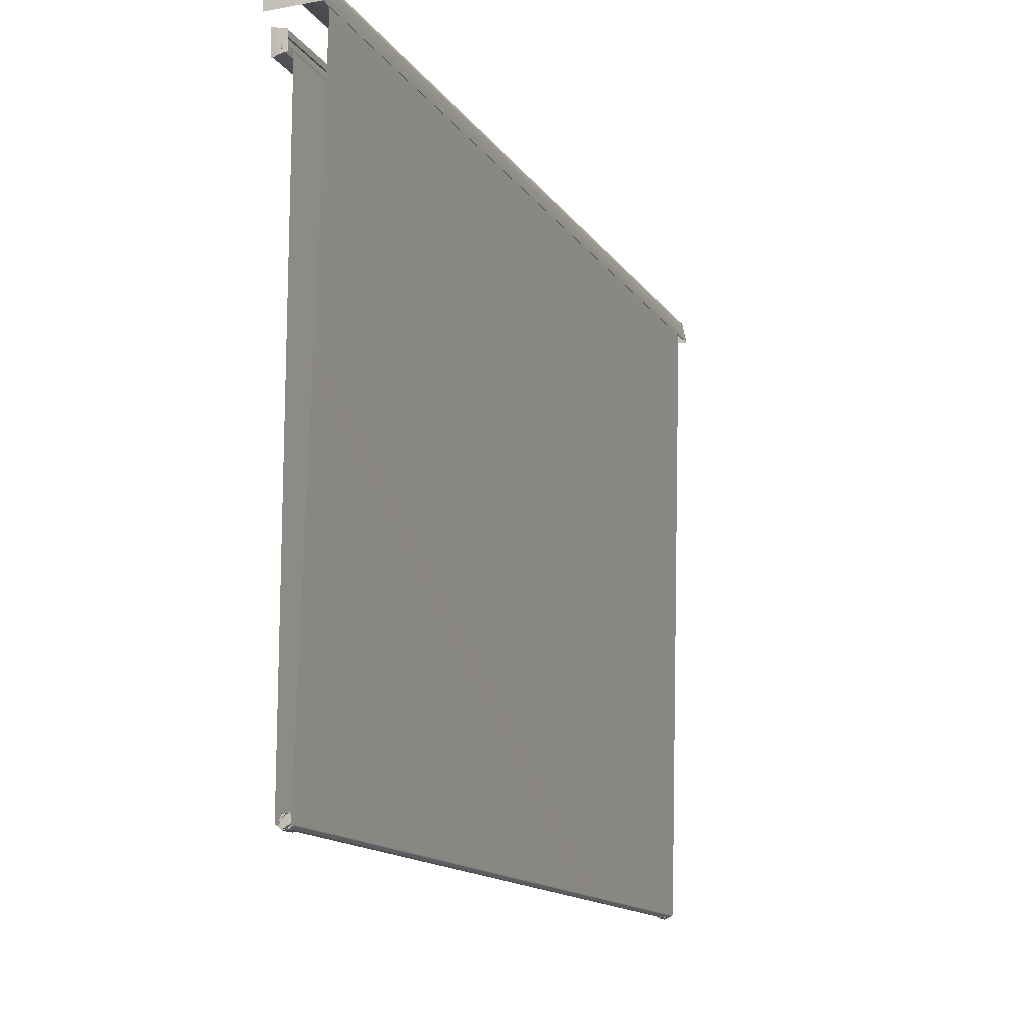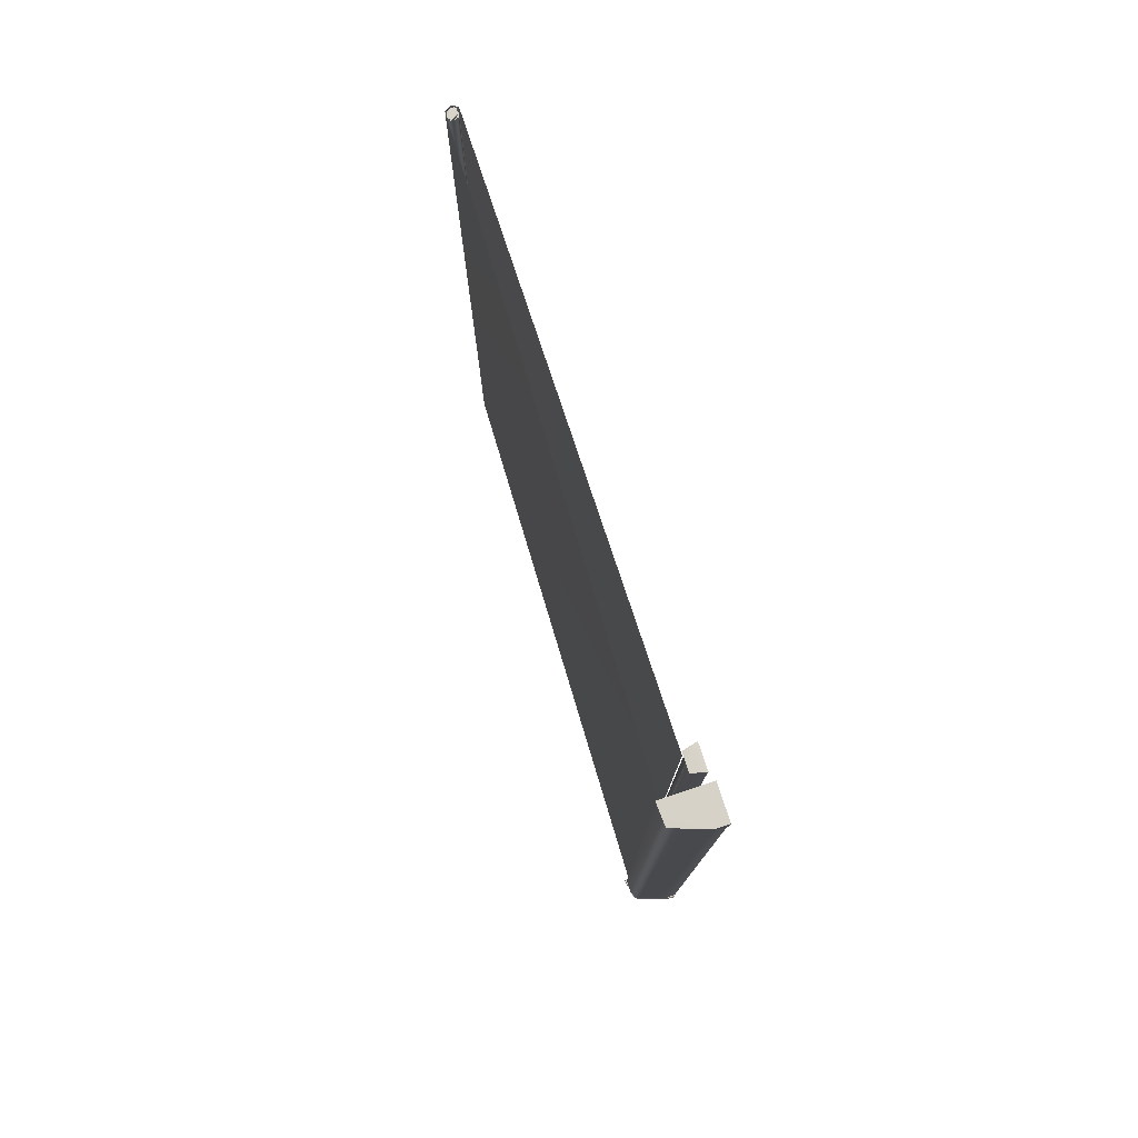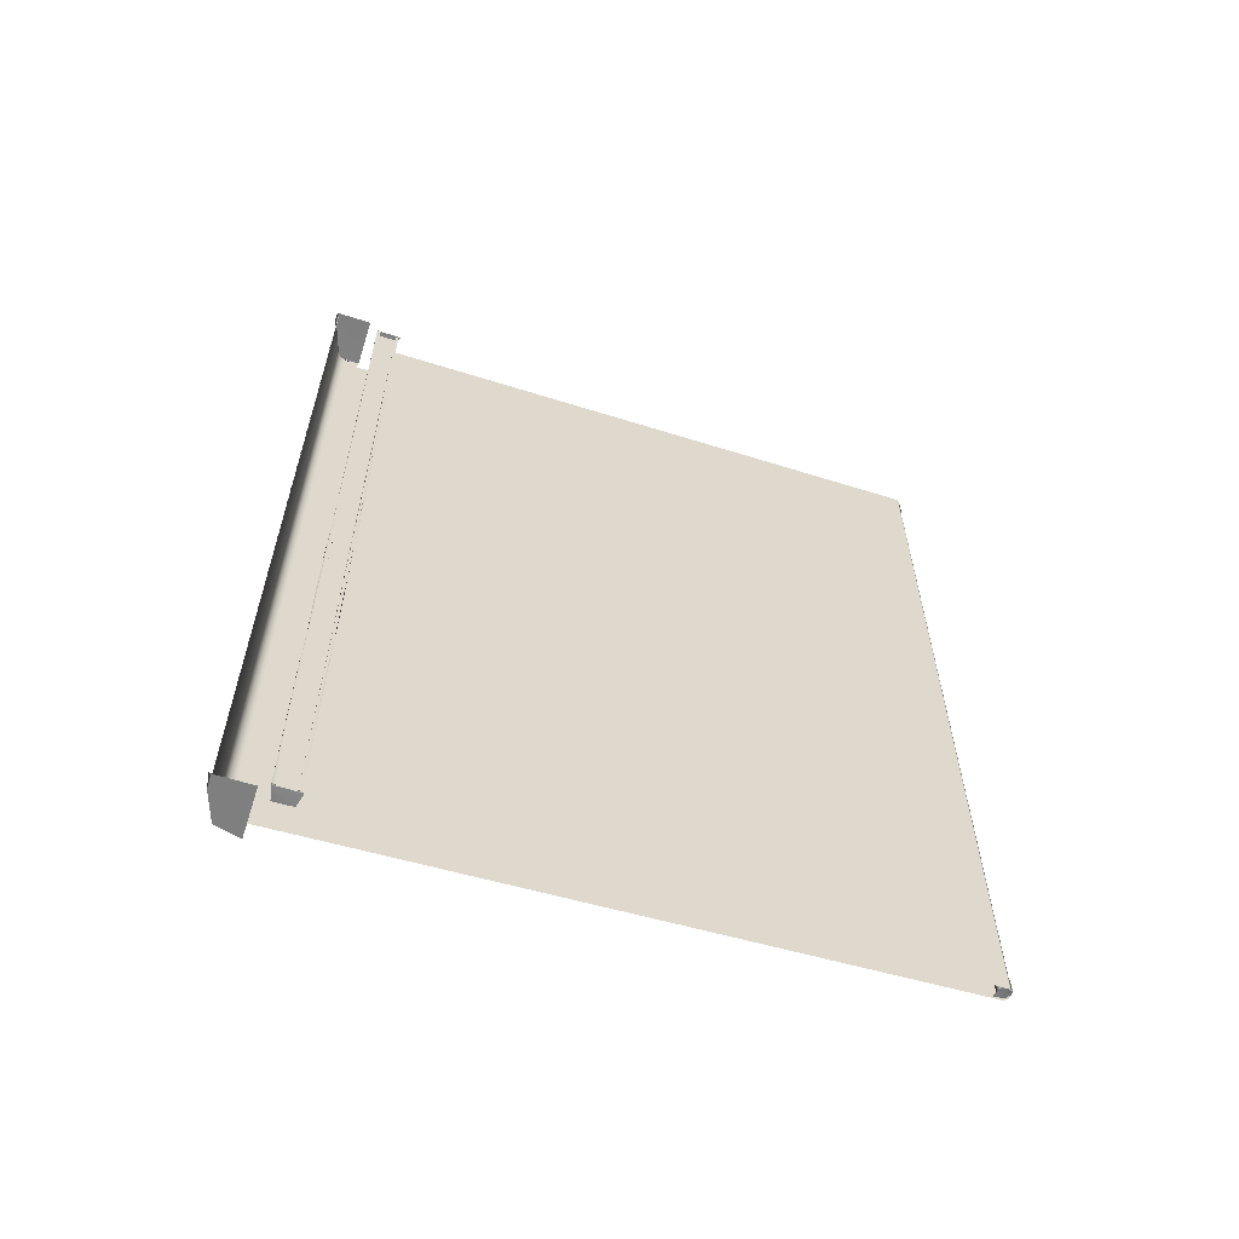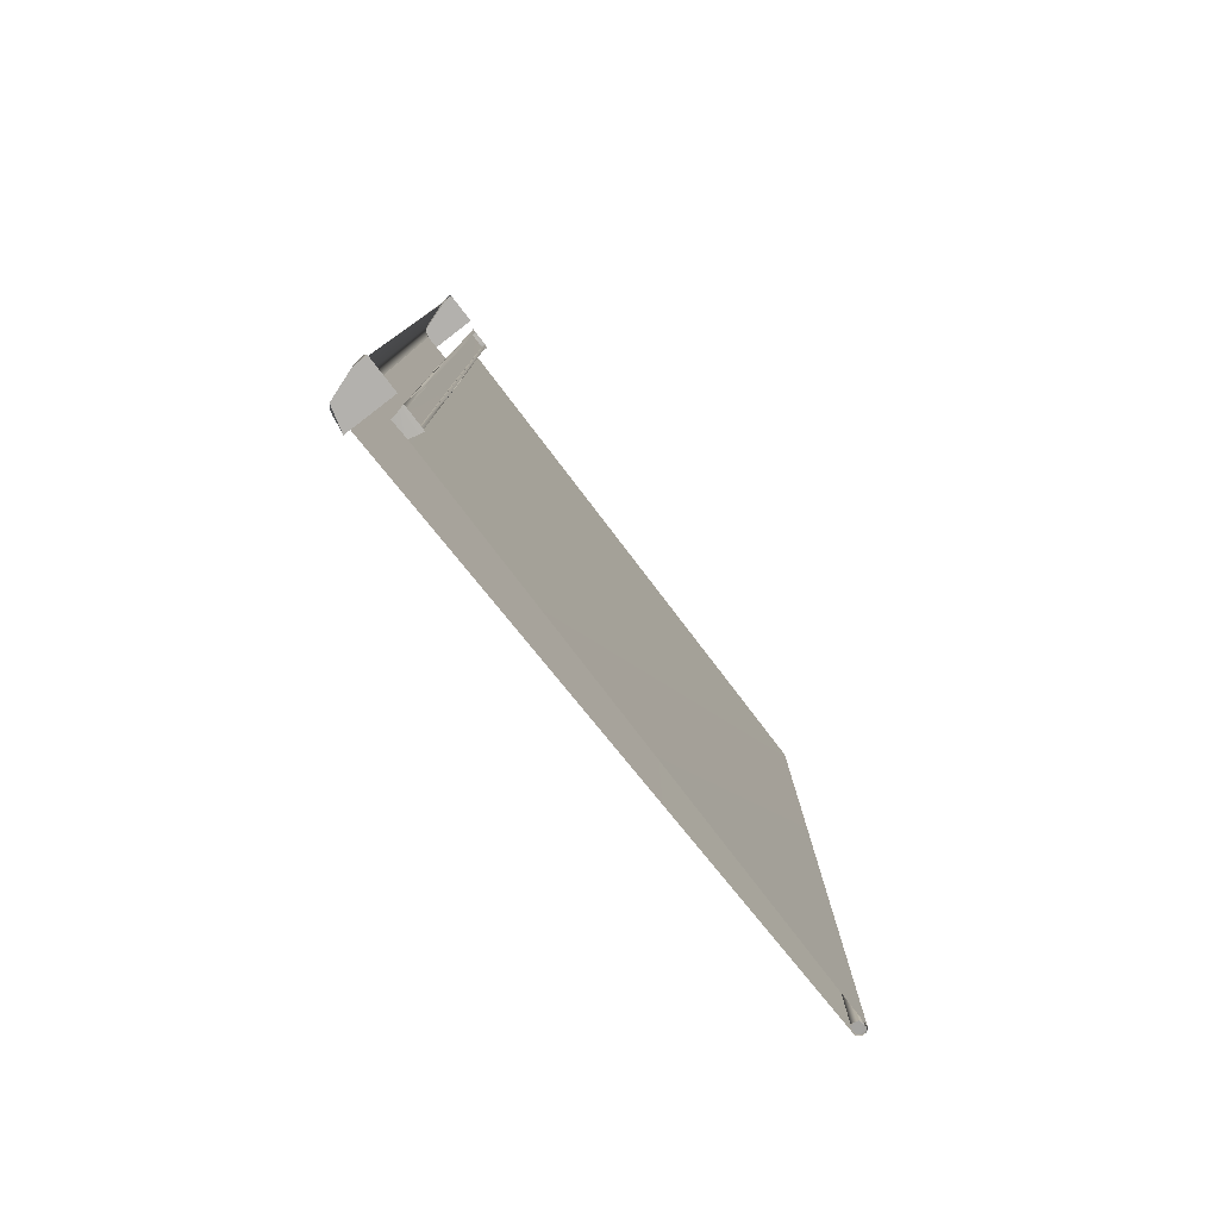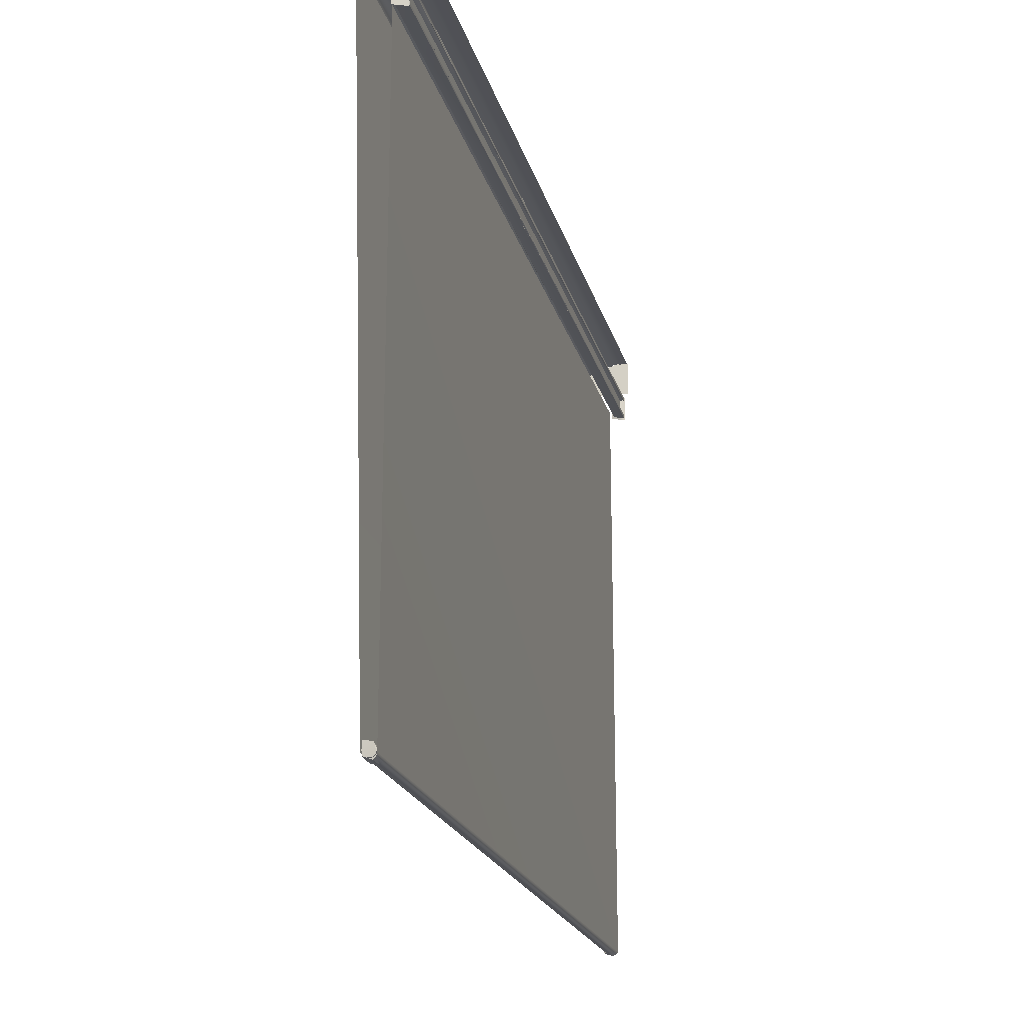
<metadata>
{"format":"obj","ext":"obj","renderer":"f3d","projection":"perspective","resolution":1024,"background":"white","views":[{"elev":-14.2,"azim":22.0,"up":"+Y"},{"elev":77.5,"azim":161.7,"up":"+Z"},{"elev":-59.8,"azim":-107.9,"up":"+Z"},{"elev":-79.2,"azim":-142.6,"up":"+Z"},{"elev":-19.8,"azim":-166.5,"up":"+Y"}]}
</metadata>
<code>
g
v -0.053 0.659 -0.592
v -0.053 0.659 -0.415
v -0.054 0.659 -0.481
v -0.043 0.66 -0.431
v -0.023 0.658 -0.431
v -0.022 0.646 -0.448
v -0.021 0.646 -0.415
v -0.054 0.659 -1.016
v -0.024 0.66 -1.017
v -0.021 0.654 -1.016
v 0.002 -0.751 -0.962
v 0.003 -0.75 -1
v -0.009 -0.753 -0.962
v -0.009 -0.751 -1.001
v -0.001 -0.77 -1.002
v 0.009 -0.766 -1.002
v 0 -0.767 -1
v -0.008 -0.771 -1.001
v -0.016 -0.766 -1.003
v -0.009 -0.773 -1.001
v -0.002 -0.77 -0.966
v 0.004 -0.771 -0.964
v 0.01 -0.767 -0.965
v -0.009 -0.772 -0.965
v -0.016 -0.768 -0.965
v 0.002 -0.751 0.951
v 0.003 -0.75 0.989
v -0.009 -0.753 0.951
v -0.009 -0.751 0.991
v -0.001 -0.77 0.992
v 0.009 -0.766 0.991
v 0.003 -0.771 0.99
v -0.005 -0.767 0.989
v -0.016 -0.766 0.993
v -0.009 -0.773 0.991
v -0.002 -0.77 0.955
v 0.004 -0.771 0.953
v 0.01 -0.767 0.954
v -0.009 -0.772 0.954
v -0.016 -0.768 0.954
v -0.005 -0.763 0.987
v -0.003 -0.75 0.989
v -0.037 0.633 -1.009
v -0.037 0.644 1.01
v -0.037 0.653 -1.009
v -0.028 0.651 -1.016
v -0.029 0.651 1.016
v -0.021 0.659 1.018
v -0.021 0.658 1.017
v -0.021 0.645 1.019
v -0.021 0.658 -0.11
v -0.021 0.659 -0.186
v -0.021 0.653 -0.415
v -0.021 0.655 -0.481
v -0.021 0.659 -0.711
v -0.02 0.653 -0.921
v -0.021 0.645 -1.017
v -0.021 0.646 -0.693
v -0.021 0.646 -0.481
v -0.021 0.646 0.418
v -0.053 0.669 -0.134
v -0.053 0.67 -0.298
v -0.054 0.668 -0.087
v -0.053 0.668 -0.04
v -0.051 0.668 -0.134
v -0.053 0.668 1.018
v -0.054 0.668 -0.298
v -0.049 0.667 0.421
v -0.021 0.659 1.017
v -0.022 0.66 -0.415
v -0.038 0.664 -0.464
v -0.042 0.665 -0.448
v -0.041 0.665 -0.546
v -0.049 0.667 -0.481
v -0.053 0.667 -0.489
v -0.053 0.669 -0.546
v -0.054 0.668 -0.781
v -0.054 0.668 -1.015
v -0.032 0.625 -1.015
v -0.036 0.625 1.019
v -0.029 0.624 1.015
v 0.06 0.69 1.031
v 0.06 0.69 1.043
v -0.06 0.69 1.043
v -0.055 0.778 1.031
v -0.06 0.774 1.043
v 0.057 0.693 -1.032
v 0.057 0.693 1.036
v 0.056 0.693 -1.032
v 0.056 0.693 1.036
v -0.059 0.772 -1.032
v -0.059 0.771 1.036
v -0.059 0.772 1.036
v 0.061 0.69 -1.043
v 0.06 0.69 -1.031
v -0.06 0.69 -1.043
v -0.06 0.774 -1.043
v -0.054 0.779 -1.031
v -0.004 -0.75 -0.962
v -0.003 -0.748 -1.002
v 0.004 -0.753 -0.963
v -0.004 -0.75 0.951
v -0.003 -0.748 0.99
v 0.003 -0.752 0.951
v -0.053 0.619 -0.134
v -0.053 0.619 -0.227
v -0.054 0.619 -0.134
v -0.054 0.618 0.37
v -0.053 0.619 -0.492
v -0.053 0.619 1.018
v -0.052 0.619 0.177
v -0.052 0.619 -0.631
v -0.053 0.619 -0.828
v -0.053 0.618 -0.886
v -0.054 0.619 -0.828
v -0.054 0.619 -1.017
v -0.052 0.619 -1.017
v -0.054 0.612 -1.016
v -0.026 0.618 -1.016
v -0.053 0.612 -0.53
v -0.051 0.611 -0.418
v -0.053 0.612 -0.324
v -0.039 0.614 -0.481
v -0.054 0.611 -0.11
v -0.053 0.611 -0.04
v -0.051 0.611 -0.04
v -0.053 0.612 1.017
v -0.027 0.617 1.018
v -0.039 0.614 -0.415
v -0.028 0.617 -0.48
v -0.025 0.619 0.146
v -0.027 0.772 -1.032
v 0.04 0.749 -1.032
v 0.051 0.74 -1.032
v 0.057 0.727 -1.032
v -0.026 0.774 1.043
v 0.051 0.743 1.031
v 0.057 0.744 1.042
v 0.057 0.726 1.036
v 0.052 0.739 1.036
v 0.041 0.749 1.036
v -0.027 0.772 1.036
v -0.026 0.774 -1.043
v 0.045 0.749 -1.043
v 0.054 0.739 -1.031
v -0.011 -0.769 -1.007
v -0.011 -0.769 1
v -0.018 -0.762 -1.007
v -0.019 -0.762 1
v -0.019 0.622 -1.007
v -0.019 0.622 1
v 0.052 0.725 -1.007
v 0.052 0.725 1
v 0.011 -0.762 -1.007
v 0.011 -0.762 1
v -0.001 -0.77 -1.007
v -0.002 -0.77 1
v -0.001 -0.765 -1.001
v -0.003 -0.749 -1.001
v -0.004 -0.765 -0.962
v 0.004 -0.763 0.951
v -0.037 0.664 -1.021
v -0.019 0.661 -1.021
v -0.021 0.615 -1.022
v -0.054 0.607 -1.021
v -0.054 0.669 -1.02
v -0.054 0.669 1.021
v -0.054 0.607 1.02
v -0.039 0.611 1.023
v -0.019 0.616 1.022
v -0.019 0.661 1.022
v -0.037 0.664 1.021
v -0.054 0.659 0.477
v -0.054 0.659 1.018
v -0.054 0.659 0.436
v -0.054 0.66 -0.251
v -0.055 0.659 -0.392
v -0.054 0.659 -0.415
v -0.054 0.66 -0.514
v -0.054 0.662 -0.514
v -0.054 0.661 -0.847
v -0.054 0.664 -0.546
v -0.054 0.659 -0.726
v -0.054 0.664 -0.202
v -0.054 0.667 0.43
v -0.054 0.612 -0.415
v -0.054 0.615 0.45
v -0.054 0.614 -0.481
v -0.054 0.616 -0.53
v -0.054 0.618 -0.664
v -0.054 0.615 -0.716
v -0.05 0.616 -0.134
v -0.05 0.616 -0.04
v -0.044 0.619 -0.134
v -0.044 0.618 -0.227
v -0.043 0.618 -0.463
v -0.044 0.618 -0.321
v -0.05 0.616 -0.227
v -0.05 0.616 -0.566
v -0.05 0.616 1.018
v -0.043 0.618 -1.017
v -0.051 0.662 -0.448
v -0.05 0.662 -0.415
v -0.044 0.661 -0.546
v -0.044 0.66 -0.145
v -0.043 0.66 -1.017
v -0.05 0.662 -0.734
v -0.05 0.662 -0.129
v -0.043 0.66 1.018
v -0.05 0.662 1.018
v -0.003 -0.744 -1.001
v -0.003 -0.742 0.181
v 0.007 -0.746 -1.001
v 0.011 -0.755 -1.001
v 0.007 -0.765 -1.001
v -0.003 -0.769 -1.001
v 0.007 -0.748 0.989
v -0.003 -0.743 0.99
v 0.011 -0.755 0.99
v 0.007 -0.765 0.99
v -0.003 -0.769 0.99
v -0.012 -0.765 0.99
v -0.012 -0.765 -1
v -0.016 -0.755 0.99
v -0.016 -0.755 -1.001
v -0.012 -0.746 0.99
v -0.012 -0.746 -1.001
v -0.003 -0.745 -0.426
v 0.006 -0.75 -1.002
v 0.007 -0.758 0.99
v 0.007 -0.755 -0.35
v -0.006 -0.765 0.99
v 0.001 -0.765 -1.001
v 0.004 -0.762 -0.35
v -0.003 -0.765 -0.35
v -0.013 -0.751 -1.001
v -0.01 -0.762 -0.35
v -0.01 -0.748 -0.35
v -0.013 -0.755 -0.35
v -0.013 -0.752 0.99
v -0.039 0.623 -1.018
v -0.043 0.618 1.019
v -0.027 0.654 1.018
v -0.039 0.659 1.018
v -0.03 0.622 1.024
v -0.026 0.646 1.019
v -0.052 0.659 -0.448
v -0.052 0.659 0.447
v -0.039 0.659 -1.017
v -0.039 0.62 -1.017
v -0.026 0.645 -1.017
v -0.025 0.646 -0.56
v 0.008 -0.74 -1.002
v 0.008 -0.74 -1.007
v -0.012 -0.743 -1.005
v 0.006 -0.742 0.994
v -0.024 0.633 1.019
v -0.024 0.634 -1.016
v -0.024 0.634 0.312
v -0.052 0.659 -0.415
v -0.039 0.659 -0.263
v -0.038 0.659 -0.415
v -0.026 0.656 -0.415
v -0.026 0.655 0.154
v -0.032 0.657 -0.04
v -0.026 0.655 -0.544
v -0.039 0.659 -0.687
v -0.025 0.646 0.43
v -0.028 0.633 0.319
v -0.029 0.622 0.383
v -0.043 0.618 0.488
v -0.038 0.62 0.695
v -0.052 0.618 0.328
g
f 1 2 3
f 21 15 22
f 22 15 23
f 21 23 17
f 16 17 23
f 21 17 24
f 24 18 25
f 25 19 24
f 24 20 21
f 22 23 21
f 30 36 37
f 30 37 38
f 38 36 32
f 32 31 38
f 33 36 39
f 33 39 40
f 34 40 39
f 35 39 36
f 38 37 36
f 50 51 49
f 52 51 53
f 53 54 52
f 5 52 54
f 5 54 55
f 55 54 10
f 56 10 54
f 55 10 9
f 57 10 56
f 56 58 57
f 59 58 56
f 56 54 59
f 7 59 53
f 54 53 59
f 53 51 7
f 50 7 51
f 7 50 60
f 61 62 63
f 64 61 63
f 61 64 65
f 63 66 64
f 67 63 62
f 68 64 66
f 65 64 68
f 69 52 48
f 70 48 52
f 52 5 70
f 48 70 66
f 5 66 70
f 66 5 68
f 9 68 5
f 71 68 9
f 72 68 71
f 62 61 65
f 65 74 62
f 74 65 68
f 75 62 74
f 62 75 67
f 75 74 76
f 75 76 77
f 78 77 76
f 73 76 74
f 9 76 73
f 76 9 78
f 74 72 73
f 74 68 72
f 72 71 73
f 55 9 5
f 9 73 71
f 42 27 41
f 87 88 89
f 88 90 89
f 92 93 91
f 16 23 15
f 18 24 17
f 19 25 18
f 15 21 20
f 38 31 30
f 36 33 32
f 40 34 33
f 36 30 35
f 11 12 99
f 100 99 12
f 14 99 100
f 20 24 19
f 27 26 102
f 102 103 27
f 102 29 103
f 39 35 34
f 105 106 107
f 107 109 108
f 110 107 108
f 107 110 105
f 109 107 106
f 105 110 111
f 111 112 105
f 106 105 112
f 109 106 112
f 114 113 112
f 109 112 115
f 115 108 109
f 113 115 112
f 116 108 115
f 115 113 116
f 114 116 113
f 117 116 114
f 118 119 120
f 121 120 119
f 123 121 119
f 122 125 124
f 125 122 126
f 125 127 124
f 120 126 122
f 126 127 125
f 121 127 126
f 127 121 128
f 126 120 121
f 129 128 121
f 123 129 121
f 131 130 119
f 119 130 123
f 128 130 131
f 130 128 129
f 130 129 123
f 135 133 134
f 89 135 87
f 86 136 85
f 85 136 137
f 136 138 137
f 137 138 82
f 138 83 82
f 91 93 132
f 93 142 132
f 132 142 133
f 142 141 133
f 133 141 134
f 141 140 134
f 134 140 135
f 140 139 135
f 135 139 87
f 139 88 87
f 93 92 142
f 139 90 88
f 97 98 143
f 143 98 144
f 98 145 144
f 144 145 94
f 145 95 94
f 146 147 148
f 147 149 148
f 148 149 150
f 149 151 150
f 152 153 154
f 153 155 154
f 154 155 156
f 155 157 156
f 156 157 146
f 157 147 146
f 159 14 12
f 12 101 16
f 16 101 17
f 160 17 101
f 17 160 14
f 13 14 160
f 104 27 31
f 31 161 104
f 161 31 33
f 33 28 161
f 28 33 29
f 99 159 11
f 12 11 159
f 158 101 12
f 160 101 158
f 13 160 158
f 14 13 158
f 159 99 14
f 42 102 26
f 26 27 42
f 27 104 161
f 161 41 27
f 28 41 161
f 28 29 41
f 41 29 42
f 102 42 29
f 175 174 173
f 173 176 175
f 176 177 175
f 178 175 177
f 177 179 178
f 179 177 180
f 179 180 181
f 180 182 181
f 181 183 179
f 183 178 179
f 8 183 181
f 181 78 8
f 77 78 75
f 78 182 75
f 182 78 181
f 180 184 182
f 184 75 182
f 185 75 184
f 67 75 185
f 63 67 185
f 66 63 185
f 184 66 185
f 66 173 174
f 173 66 184
f 176 173 184
f 177 176 184
f 184 180 177
f 52 69 51
f 49 51 69
f 69 48 49
f 50 49 48
f 120 122 186
f 122 124 187
f 187 186 122
f 124 127 187
f 110 187 127
f 186 187 188
f 120 186 188
f 188 187 108
f 108 189 188
f 189 108 190
f 108 187 110
f 190 108 116
f 116 191 190
f 191 116 118
f 120 191 118
f 191 120 188
f 189 191 188
f 190 191 189
f 136 83 138
f 86 83 136
f 84 83 86
f 94 143 144
f 94 97 143
f 94 96 97
f 192 193 194
f 194 195 192
f 195 194 196
f 197 195 196
f 195 197 198
f 197 196 199
f 199 198 197
f 192 198 199
f 198 192 195
f 193 192 199
f 199 200 193
f 199 196 201
f 118 199 201
f 203 202 4
f 4 202 204
f 204 206 4
f 207 78 206
f 204 207 206
f 207 204 202
f 208 202 203
f 4 205 203
f 208 203 205
f 205 209 208
f 210 208 209
f 100 12 16
f 20 19 15
f 211 212 213
f 217 213 212
f 213 217 214
f 212 218 217
f 219 214 217
f 214 219 215
f 220 215 219
f 215 220 216
f 221 216 220
f 216 221 223
f 222 223 221
f 223 222 225
f 224 225 222
f 218 212 226
f 226 227 224
f 227 226 212
f 225 224 227
f 212 211 227
f 218 228 217
f 229 217 228
f 217 229 230
f 231 230 229
f 234 230 231
f 230 234 232
f 228 211 229
f 229 233 231
f 234 231 233
f 235 234 233
f 233 223 235
f 237 235 223
f 223 236 237
f 211 228 236
f 236 228 238
f 238 239 236
f 239 237 236
f 228 218 238
f 240 238 218
f 238 240 239
f 239 240 237
f 232 237 240
f 237 232 235
f 235 232 234
f 103 31 27
f 34 35 30
f 162 46 163
f 163 46 79
f 79 164 163
f 164 79 241
f 164 241 165
f 164 162 163
f 165 166 164
f 164 166 162
f 46 162 45
f 43 241 79
f 43 45 162
f 162 241 43
f 45 43 79
f 79 46 45
f 171 47 172
f 170 80 171
f 47 171 80
f 170 81 80
f 80 168 172
f 167 172 168
f 169 168 80
f 81 169 80
f 169 81 170
f 167 168 169
f 169 172 167
f 171 172 169
f 170 171 169
f 172 47 44
f 80 172 44
f 47 80 44
f 174 210 66
f 209 66 210
f 209 244 66
f 243 66 244
f 244 209 245
f 242 245 209
f 245 242 128
f 242 200 128
f 128 200 127
f 127 200 110
f 50 48 246
f 243 246 48
f 66 243 48
f 2 1 247
f 8 1 3
f 3 183 8
f 3 174 183
f 178 183 174
f 174 3 2
f 247 248 2
f 175 178 174
f 174 2 248
f 206 78 9
f 249 206 9
f 250 206 249
f 201 206 250
f 250 119 201
f 201 119 118
f 117 118 116
f 57 251 10
f 251 9 10
f 251 249 9
f 57 58 252
f 252 251 57
f 254 255 253
f 230 219 217
f 219 230 220
f 220 230 221
f 232 221 230
f 221 232 222
f 240 224 222
f 224 240 226
f 222 232 240
f 226 240 218
f 213 229 211
f 214 229 213
f 215 233 229
f 229 214 215
f 216 233 215
f 233 216 223
f 225 236 223
f 227 236 225
f 236 227 211
f 16 254 253
f 257 245 128
f 131 119 258
f 258 257 131
f 257 258 259
f 131 257 128
f 260 208 247
f 248 247 208
f 202 208 260
f 208 210 174
f 248 208 174
f 260 1 202
f 1 260 247
f 202 1 207
f 207 1 78
f 1 8 78
f 261 262 263
f 263 264 261
f 266 264 263
f 264 265 261
f 264 243 265
f 265 243 261
f 244 261 243
f 266 263 262
f 267 266 262
f 249 266 267
f 266 249 251
f 253 100 16
f 100 253 255
f 100 255 14
f 14 255 19
f 17 14 19
f 19 18 17
f 33 31 32
f 256 31 103
f 29 256 103
f 29 33 34
f 252 58 6
f 59 6 58
f 59 7 6
f 7 60 6
f 268 252 6
f 50 6 60
f 6 50 268
f 268 50 246
f 162 166 241
f 241 166 165
f 270 245 269
f 270 258 119
f 269 258 270
f 259 269 257
f 245 257 269
f 269 259 258
f 271 200 242
f 271 194 193
f 193 200 271
f 272 244 245
f 261 244 272
f 262 261 272
f 262 272 267
f 250 267 272
f 267 250 249
f 245 270 272
f 272 270 250
f 270 119 250
f 264 246 243
f 246 266 268
f 266 246 264
f 252 268 266
f 251 252 266
f 271 209 205
f 242 209 271
f 194 271 205
f 196 194 205
f 205 4 196
f 206 196 4
f 196 206 201
f 273 110 200
f 111 110 273
f 112 111 273
f 200 199 273
f 112 273 114
f 117 114 273
f 273 199 117
f 118 117 199
f 254 16 255
f 19 255 16
f 16 15 19
f 256 30 31
f 256 29 34
f 34 30 256
f 158 12 14

</code>
